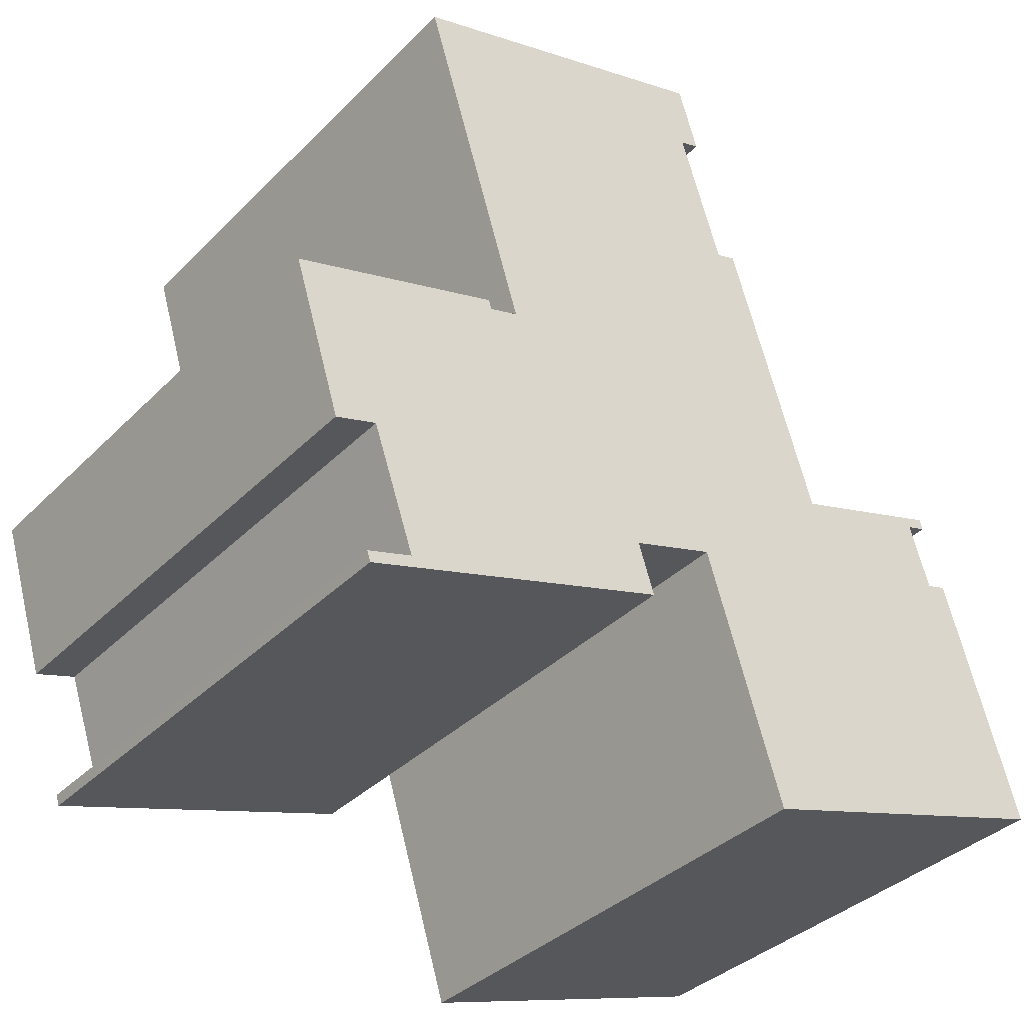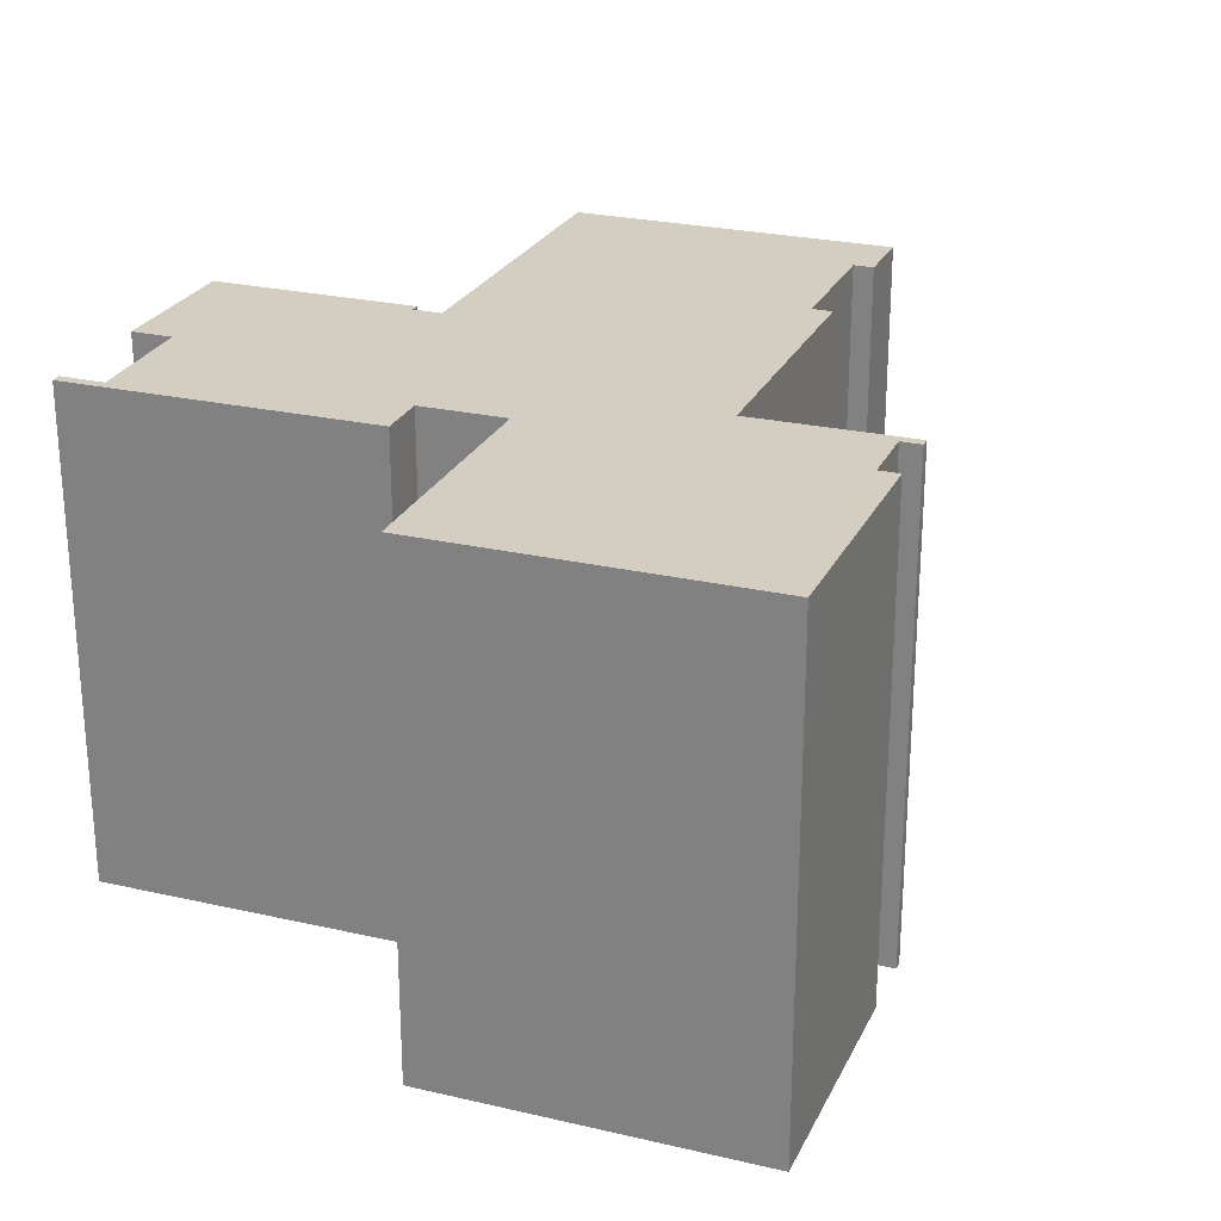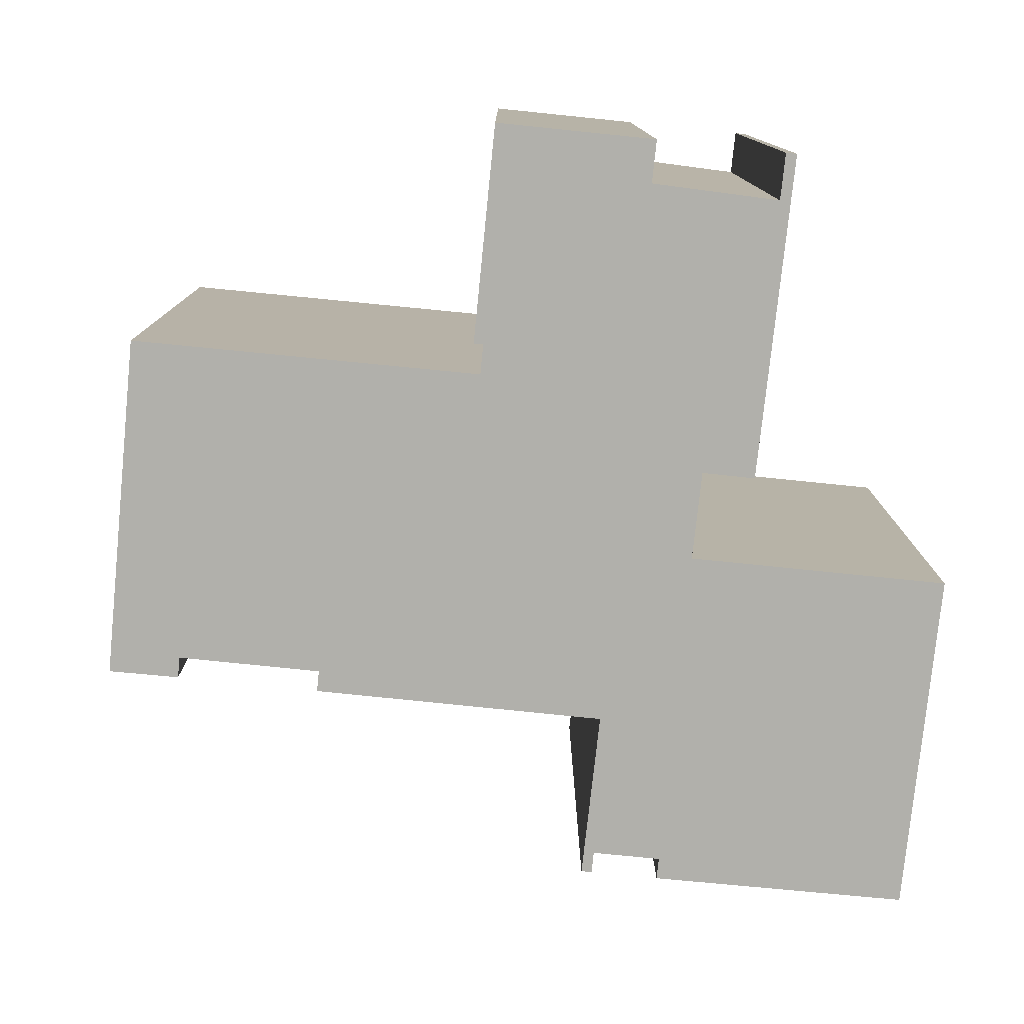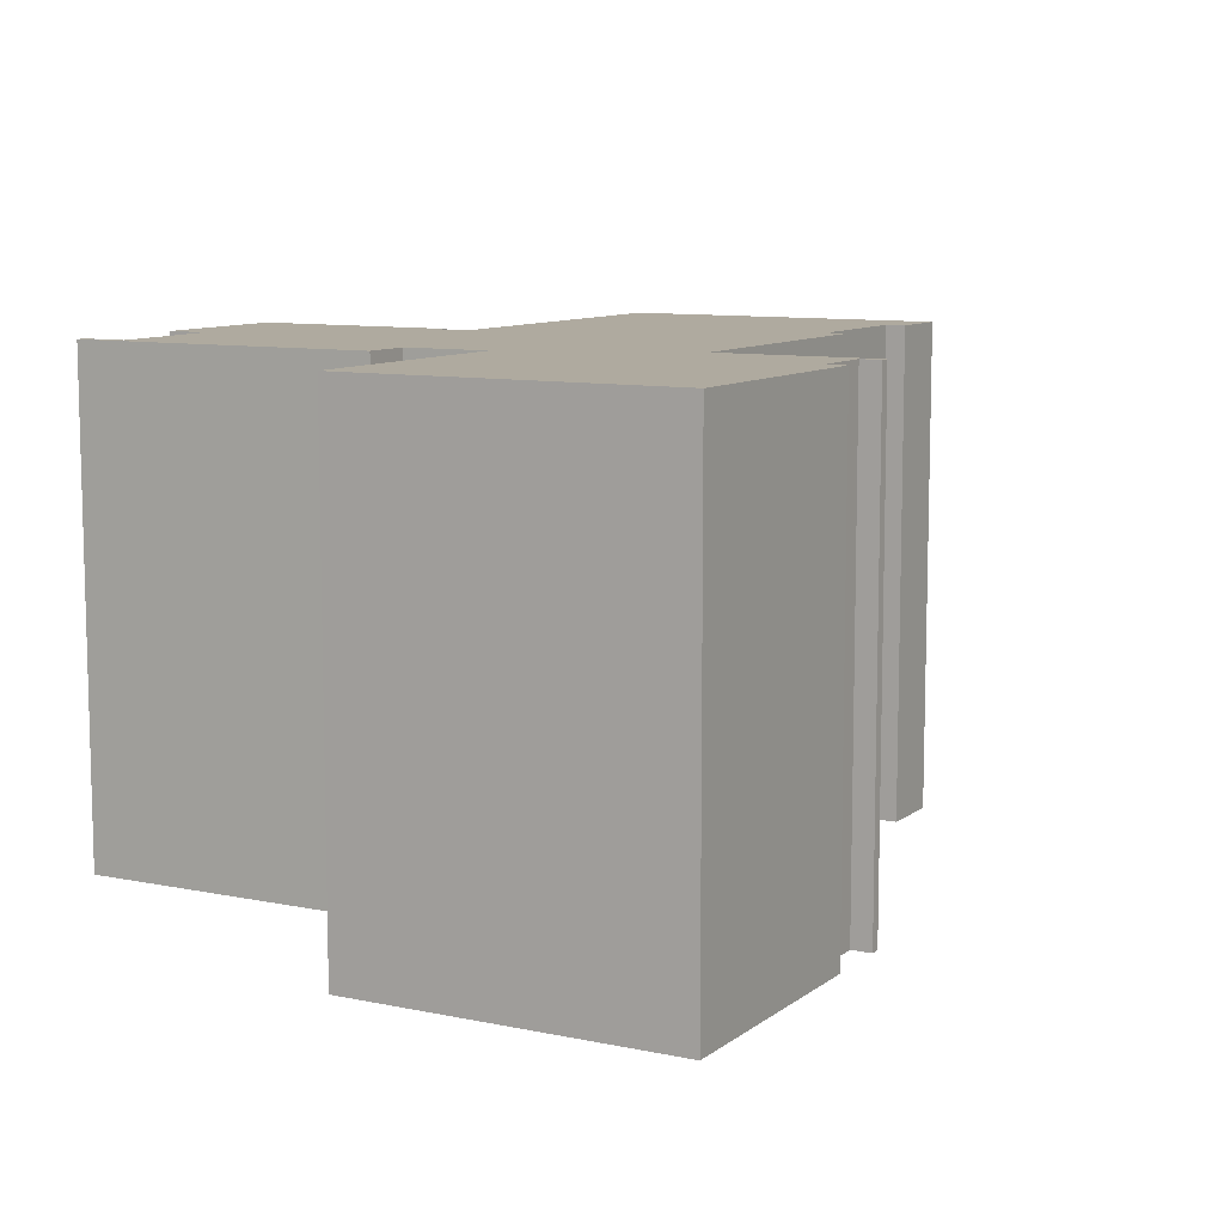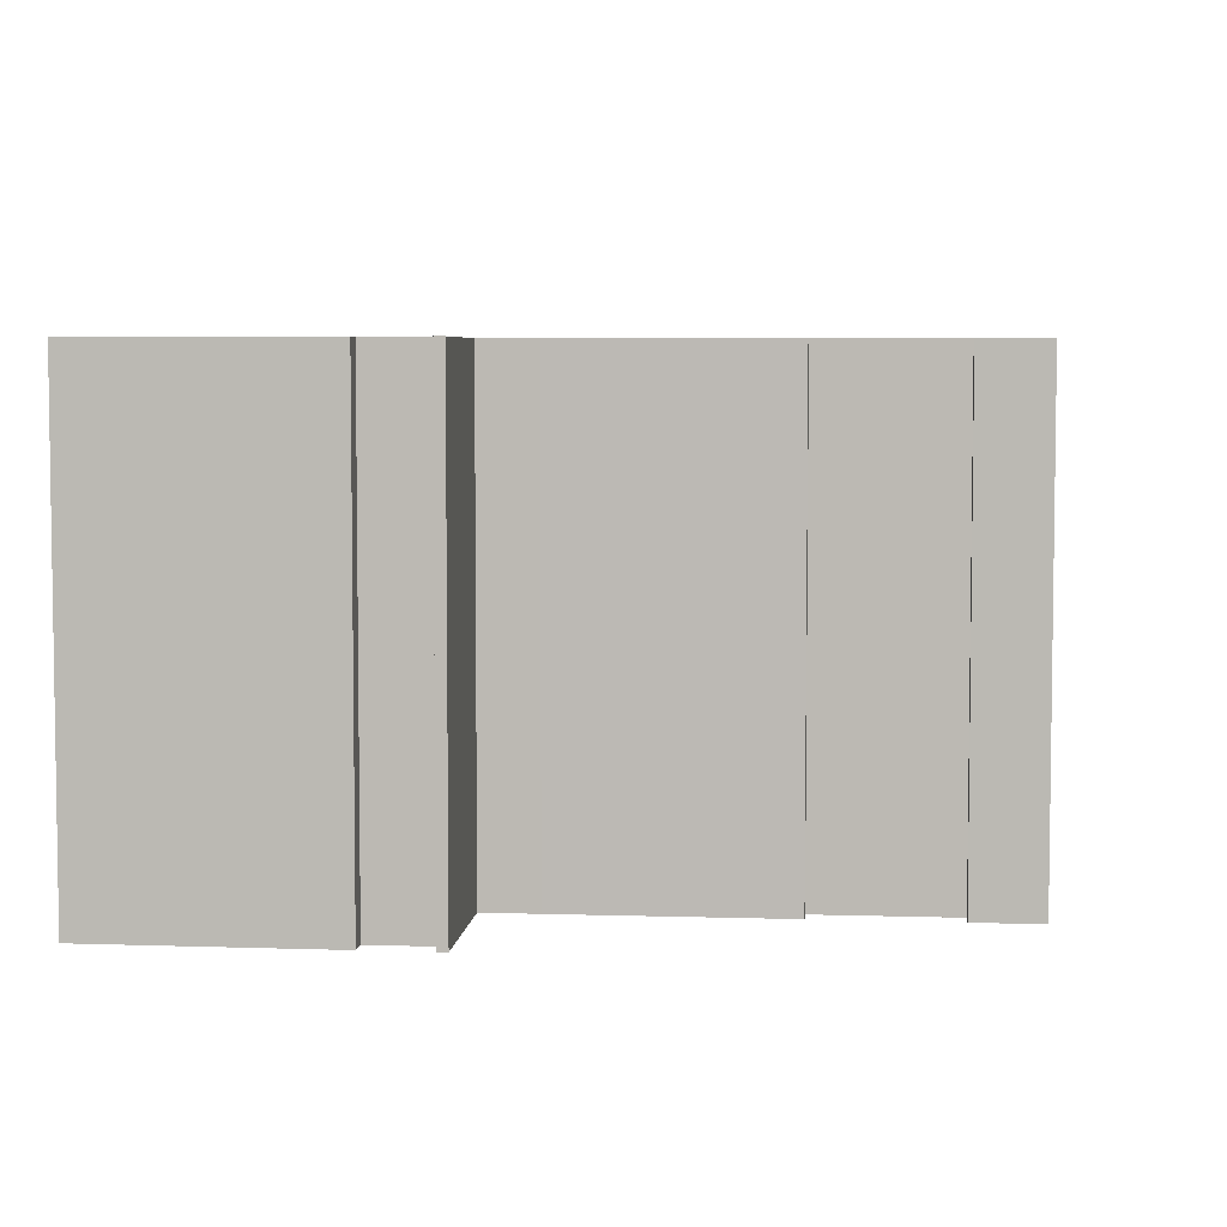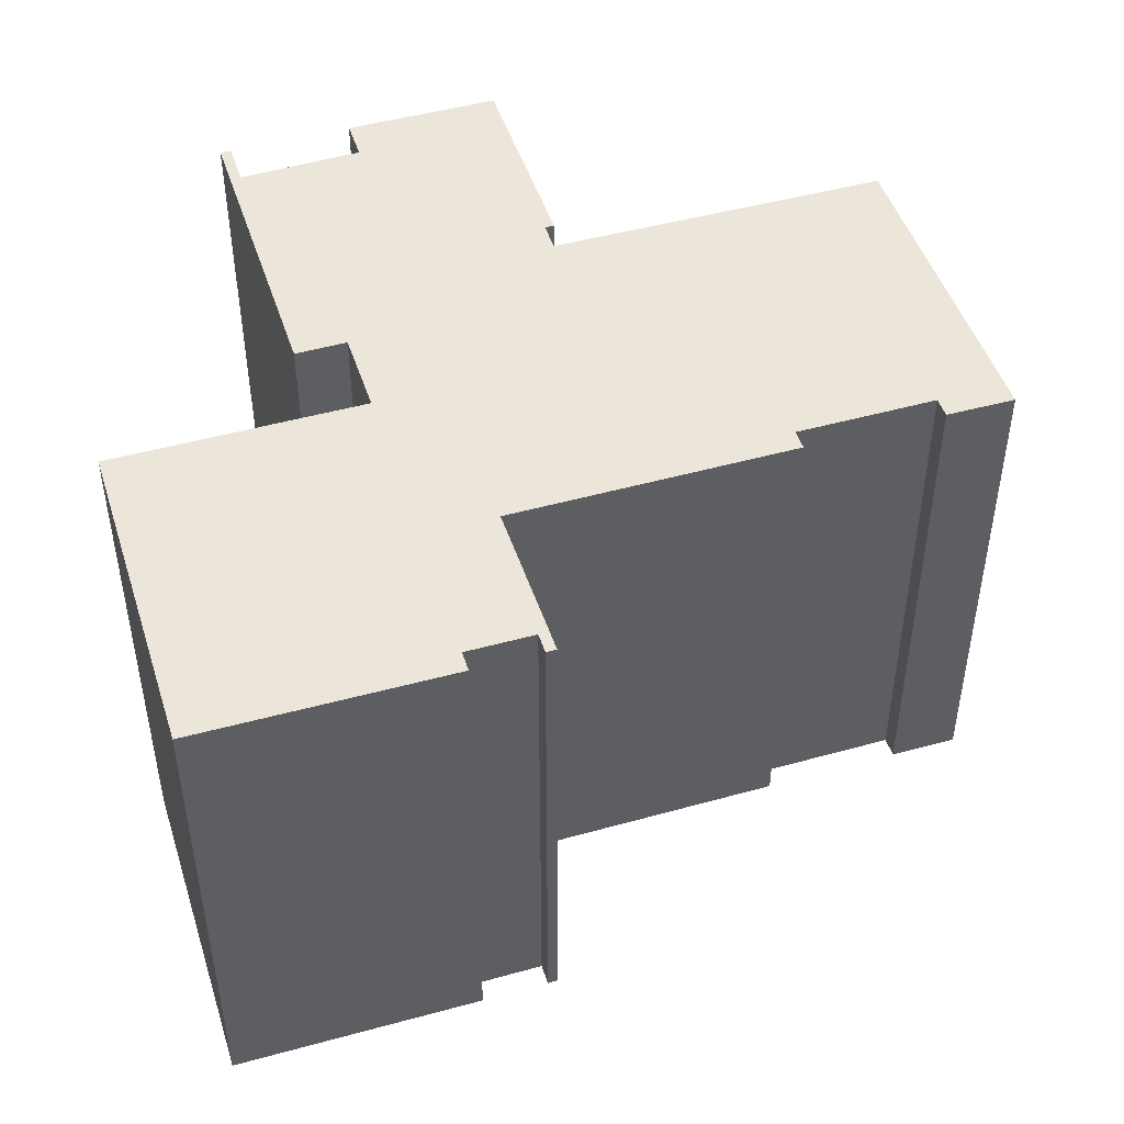
<metadata>
{"format":"obj","ext":"obj","renderer":"f3d","projection":"perspective","resolution":1024,"background":"white","views":[{"elev":-36.2,"azim":142.0,"up":"+Z"},{"elev":25.1,"azim":-142.2,"up":"+Y"},{"elev":-78.4,"azim":101.4,"up":"+Y"},{"elev":9.5,"azim":-133.9,"up":"+Y"},{"elev":5.2,"azim":-67.0,"up":"+Y"},{"elev":47.3,"azim":-90.3,"up":"+Y"}]}
</metadata>
<code>
v  0 0 0
v  2.556 -3.963e-16 6.472
v  2.004 -4.067e-16 6.642
v  8.873 1.682e-16 -2.747
v  6.932 -4.481e-16 7.318
v  9.836 -9.021e-16 14.73
v  9.768 -8.815e-18 0.144
v  10.95 -2.43e-16 3.969
v  9.456 5.296e-17 -0.8649
v  10.44 -1.14e-15 18.61
v  19.88 -1.085e-15 17.73
v  10.99 -1.252e-15 20.44
v  10.99 -1.129e-15 18.44
v  13.25 -1.986e-16 3.244
v  12.82 -1.145e-16 1.87
v  17.11 -5.299e-16 8.654
v  20.12 7.467e-18 -0.1219
v  21.24 4.798e-17 -0.7836
v  17.9 -5.152e-16 8.414
v  21.24 -1.926e-16 3.146
v  21.32 3.044e-17 -0.497
v  23.63 -4.239e-16 6.922
v  17.97 -5.304e-16 8.663
v  22.35 -1.715e-16 2.8
v  7.399 -5.401e-16 8.82
v  9.291 -9.125e-16 14.9
v  2.547 -5.151e-16 8.413
v  2.632 -5.321e-16 8.689
v  3.099 -5.048e-16 8.243
v  23.63 13.89 6.922
v  22.35 13.89 2.8
v  21.24 13.89 3.146
v  20.12 13.89 -0.1224
v  21.33 13.89 -0.4975
v  21.24 13.89 -0.784
v  12.82 13.89 1.87
v  13.25 13.89 3.244
v  10.95 13.89 3.969
v  9.768 13.89 0.1435
v  9.456 13.89 -0.8653
v  2.004 13.89 6.641
v  0.0002961 13.89 -0.0004405
v  2.556 13.89 6.472
v  3.099 13.89 8.243
v  2.547 13.89 8.412
v  2.632 13.89 8.689
v  6.933 13.89 7.318
v  7.399 13.89 8.82
v  9.291 13.89 14.9
v  9.836 13.89 14.73
v  10.99 13.89 18.44
v  10.44 13.89 18.61
v  10.99 13.89 20.44
v  19.88 13.89 17.73
v  17.11 13.89 8.654
v  17.9 13.89 8.414
v  17.97 13.89 8.662
v  8.873 13.89 -2.747
g defaultobject
f 1 2 3
f 2 1 4
f 2 4 5
f 5 4 6
f 6 4 7
f 6 7 8
f 7 4 9
f 10 11 12
f 11 10 13
f 11 13 6
f 11 6 8
f 11 8 14
f 11 14 15
f 11 15 16
f 16 15 17
f 17 15 18
f 16 17 19
f 19 17 20
f 17 18 21
f 19 22 23
f 22 19 20
f 22 20 24
f 25 6 26
f 6 25 5
f 27 5 28
f 5 27 29
f 5 29 2
f 24 30 22
f 30 24 31
f 32 24 20
f 24 32 31
f 17 32 20
f 32 17 33
f 21 33 17
f 33 21 34
f 18 34 21
f 34 18 35
f 36 18 15
f 18 36 35
f 37 15 14
f 15 37 36
f 38 14 8
f 14 38 37
f 7 38 8
f 38 7 39
f 9 39 7
f 39 9 40
f 41 1 3
f 1 41 42
f 2 41 3
f 41 2 43
f 44 2 29
f 2 44 43
f 45 29 27
f 29 45 44
f 46 27 28
f 27 46 45
f 5 46 28
f 46 5 47
f 48 5 25
f 5 48 47
f 49 25 26
f 25 49 48
f 6 49 26
f 49 6 50
f 51 6 13
f 6 51 50
f 52 13 10
f 13 52 51
f 53 10 12
f 10 53 52
f 11 53 12
f 53 11 54
f 16 54 11
f 54 16 55
f 19 55 16
f 55 19 56
f 57 19 23
f 19 57 56
f 22 57 23
f 57 22 30
f 4 40 9
f 40 4 58
f 42 4 1
f 4 42 58
f 46 44 45
f 41 58 42
f 58 41 40
f 40 41 39
f 39 41 43
f 39 43 38
f 38 43 44
f 38 44 46
f 38 46 47
f 38 47 37
f 37 35 36
f 35 37 47
f 35 47 33
f 35 33 34
f 53 51 52
f 48 33 47
f 33 48 32
f 32 48 49
f 32 49 31
f 31 49 55
f 55 49 50
f 55 50 54
f 54 50 51
f 54 51 53
f 31 56 30
f 56 31 55
f 30 56 57

</code>
